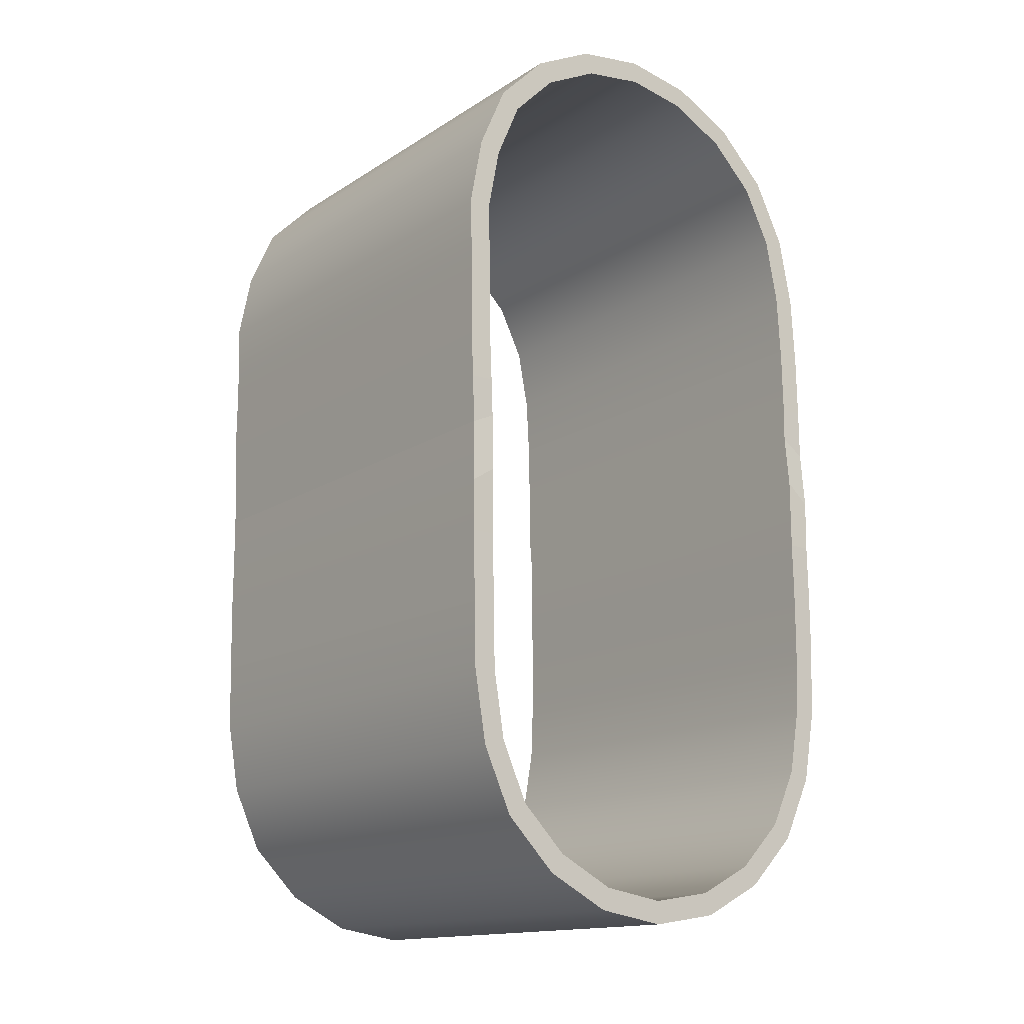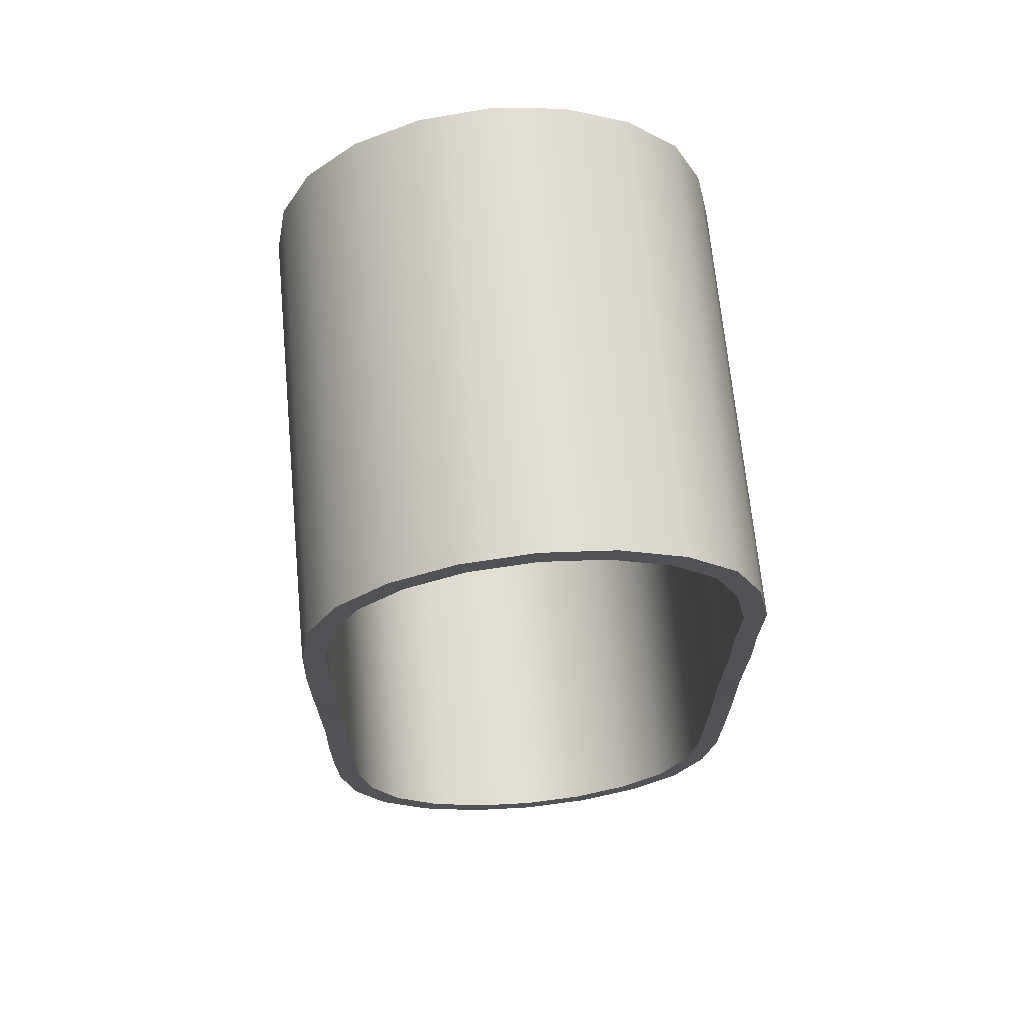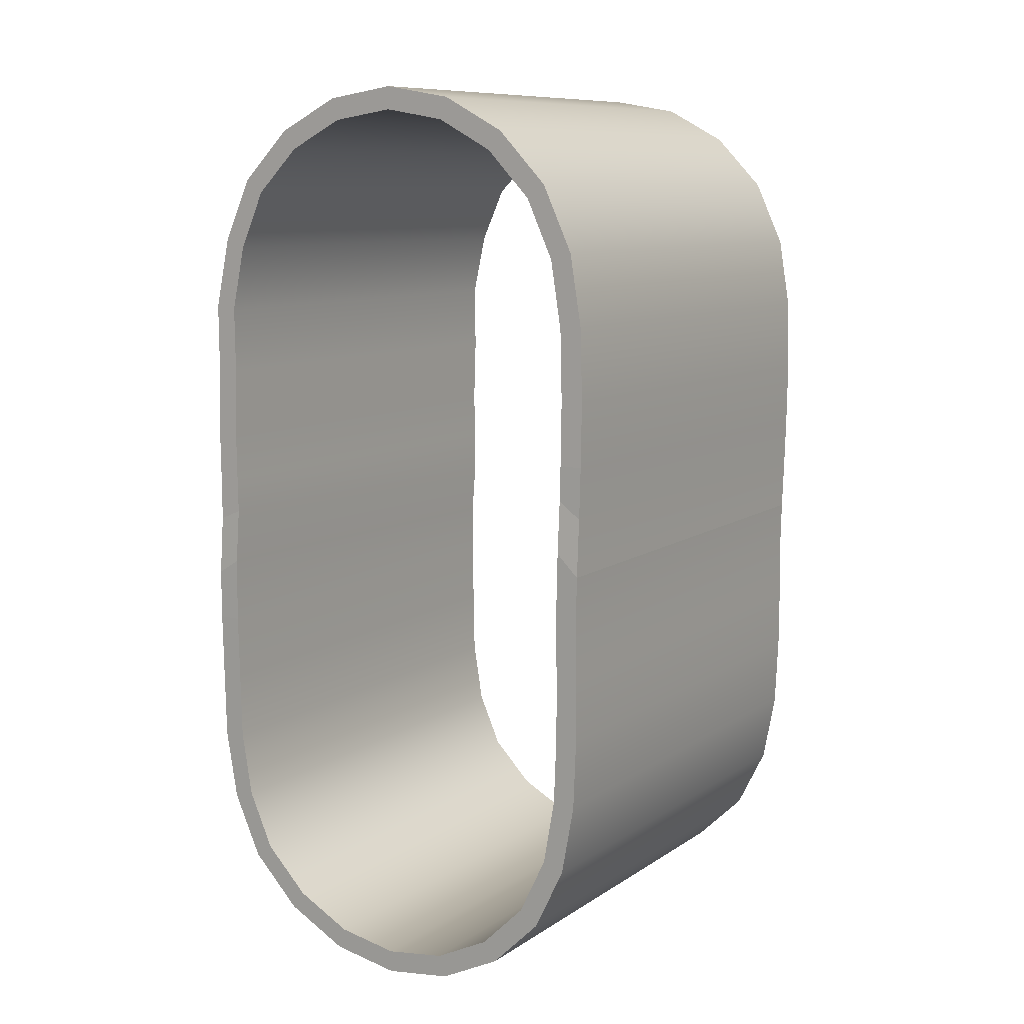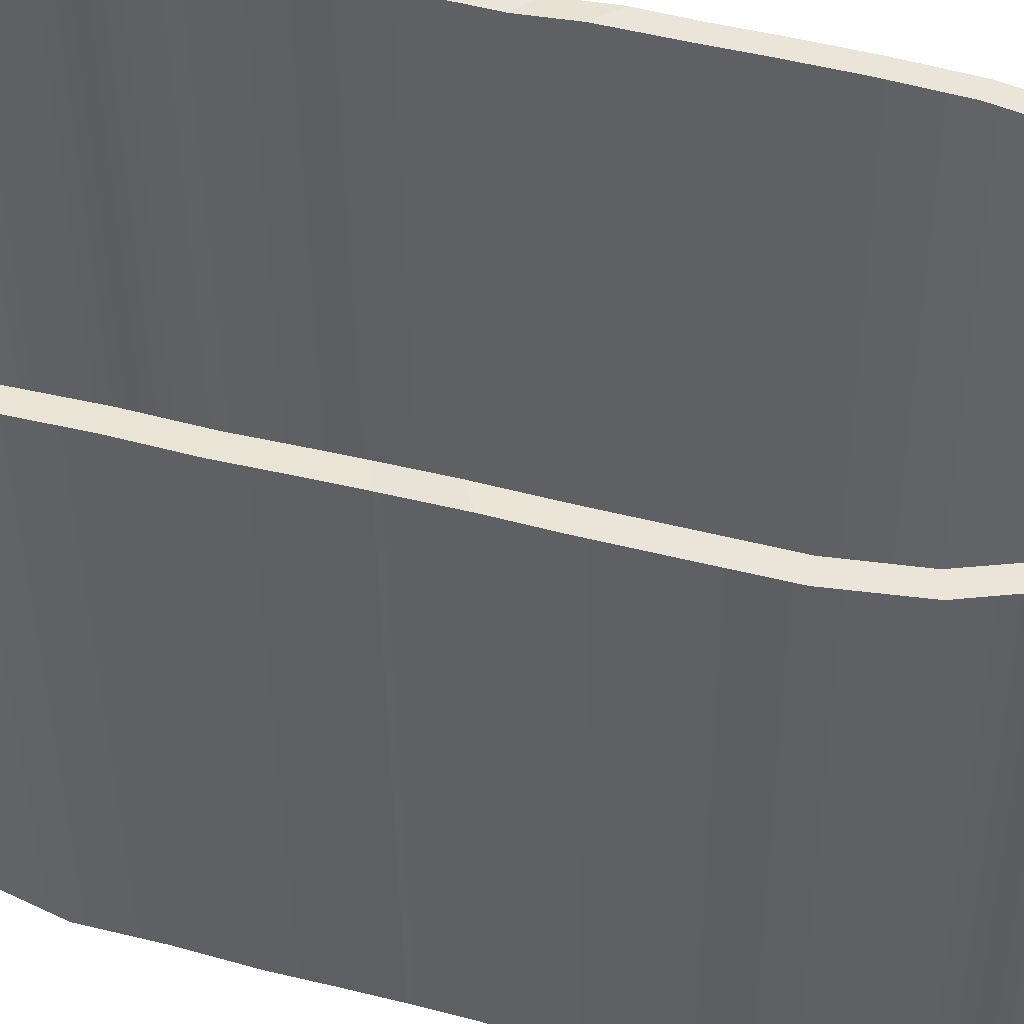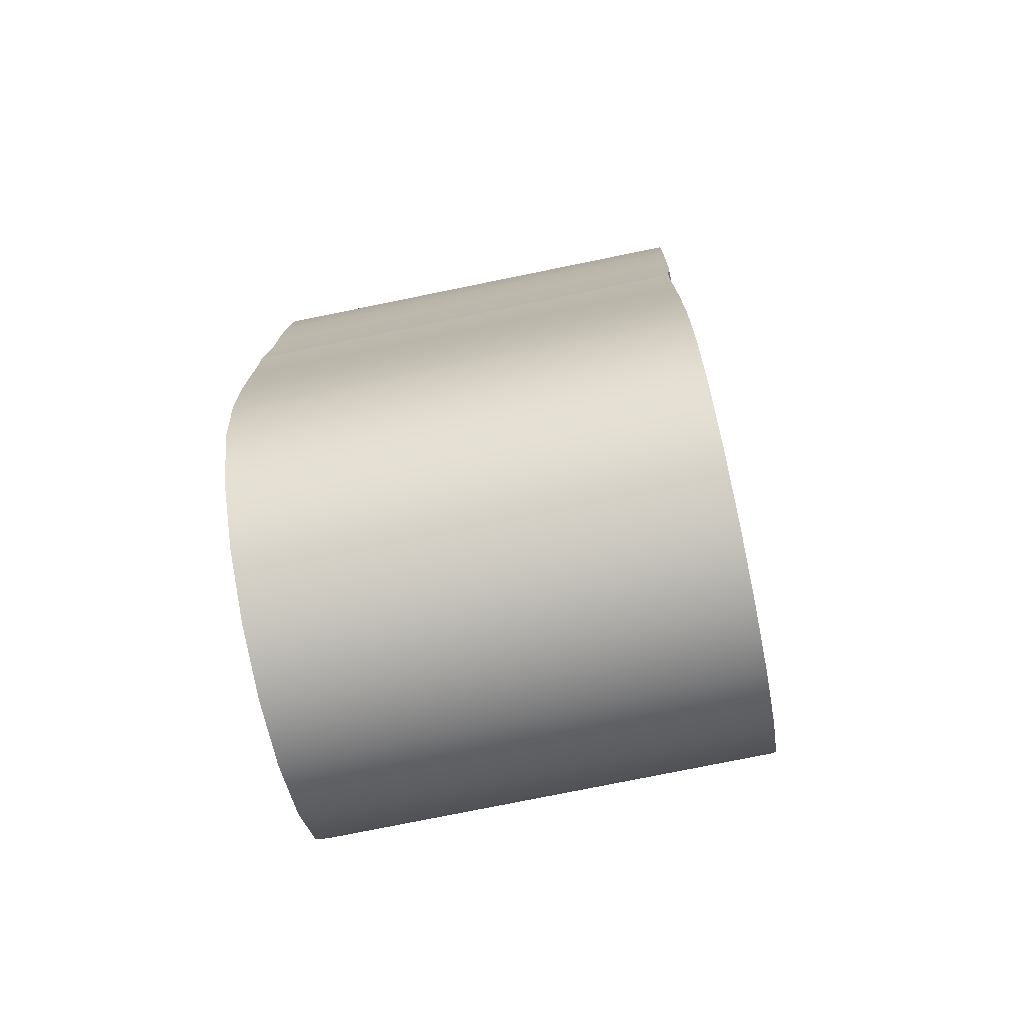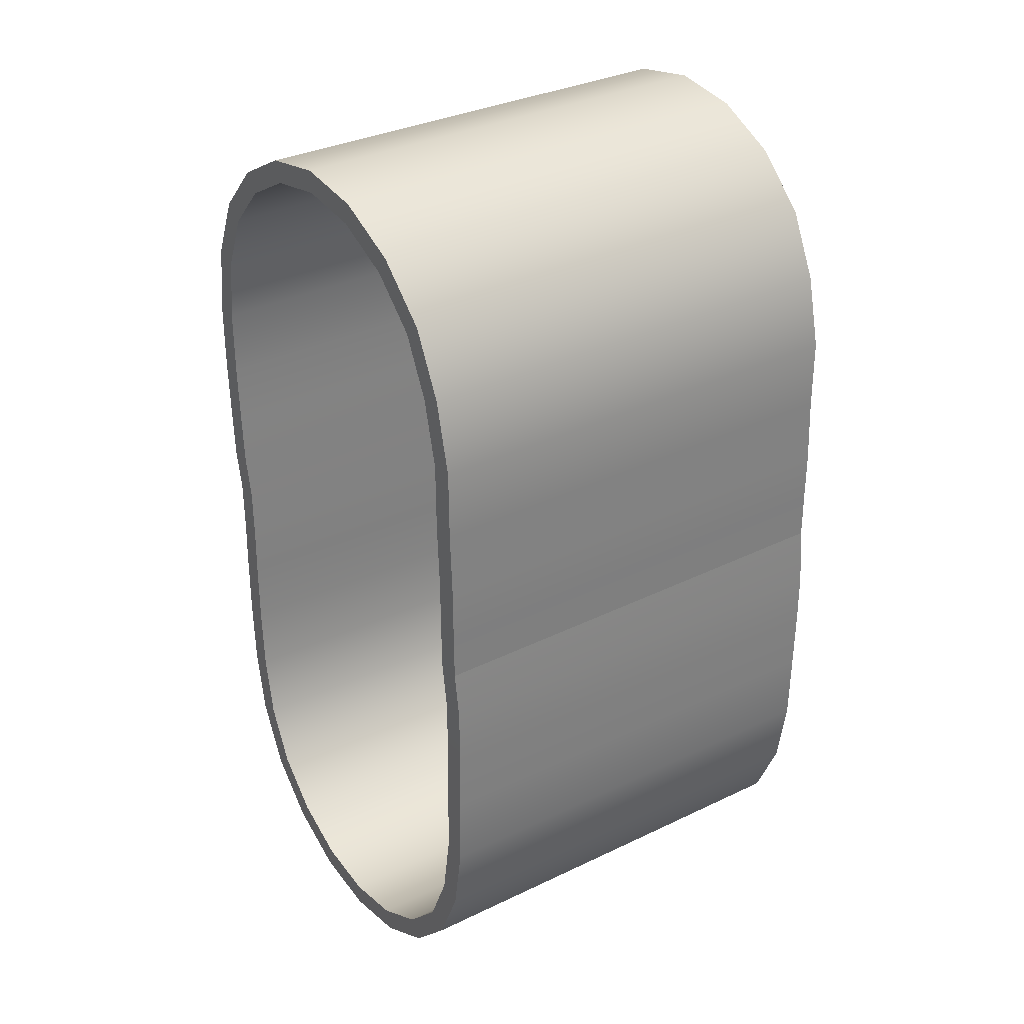
<metadata>
{"format":"obj","ext":"obj","renderer":"f3d","projection":"perspective","resolution":1024,"background":"white","views":[{"elev":-14.8,"azim":142.0,"up":"+Z"},{"elev":66.9,"azim":-5.4,"up":"+Z"},{"elev":10.9,"azim":-146.7,"up":"+Z"},{"elev":45.1,"azim":107.9,"up":"+Y"},{"elev":-74.6,"azim":-78.3,"up":"+Z"},{"elev":30.6,"azim":55.5,"up":"+Z"}]}
</metadata>
<code>
g default
v 0.9355 -0.9161 -5.714
v 0.809 -0.9161 -5.993
v 0.5878 -0.9161 -6.214
v 0.309 -0.9161 -6.356
v 0 -0.9161 -6.405
v -0.309 -0.9161 -6.356
v -0.5878 -0.9161 -6.214
v -0.809 -0.9161 -5.993
v -0.9441 -0.9161 -5.714
v -1 -0.9161 -5.405
v -1.012 -0.9161 -5.096
v -1.012 -0.9161 -4.817
v -1.007 -0.9161 -4.596
v -1.011 -0.9161 -4.376
v 0.9903 -0.9307 -4.375
v 0.9977 -0.9161 -4.596
v 0.9987 -0.9161 -4.817
v 0.9937 -0.9161 -5.096
v 0.9874 -0.9161 -5.405
v 0.9355 1.084 -5.714
v 0.809 1.084 -5.993
v 0.5878 1.084 -6.214
v 0.309 1.084 -6.356
v 0 1.084 -6.405
v -0.309 1.084 -6.356
v -0.5878 1.084 -6.214
v -0.809 1.084 -5.993
v -0.9441 1.084 -5.714
v -1 1.084 -5.405
v -1.012 1.084 -5.096
v -1.012 1.084 -4.817
v -1.007 1.084 -4.596
v -1.011 1.084 -4.376
v 0.9903 1.069 -4.334
v 0.9977 1.084 -4.596
v 0.9987 1.084 -4.817
v 0.9937 1.084 -5.096
v 0.9874 1.084 -5.405
v 0.9355 -0.9577 -3.051
v 0.809 -0.9634 -2.773
v 0.5878 -0.9679 -2.551
v 0.309 -0.9708 -2.409
v 0 -0.9718 -2.36
v -0.309 -0.9708 -2.409
v -0.5878 -0.9679 -2.551
v -0.809 -0.9634 -2.773
v -0.9441 -0.9577 -3.051
v -1 -0.9514 -3.36
v -1.012 -0.9451 -3.669
v -1.012 -0.9394 -3.948
v -1.008 -0.9349 -4.169
v 0.9938 -0.9349 -4.169
v 0.9995 -0.9394 -3.948
v 0.9937 -0.9451 -3.669
v 1 -0.9514 -3.36
v 0.9355 1.042 -3.01
v 0.809 1.036 -2.732
v 0.5878 1.032 -2.511
v 0.309 1.029 -2.369
v 0 1.028 -2.32
v -0.309 1.029 -2.369
v -0.5878 1.032 -2.511
v -0.809 1.036 -2.732
v -0.9441 1.042 -3.01
v -1 1.048 -3.319
v -1.012 1.054 -3.628
v -1.012 1.06 -3.907
v -1.008 1.065 -4.128
v 0.9938 1.065 -4.128
v 0.9995 1.06 -3.907
v 0.9937 1.054 -3.628
v 1 1.048 -3.319
v 0.8407 -0.9161 -5.685
v 0.7281 -0.9161 -5.937
v 0.5297 -0.9161 -6.134
v 0.2785 -0.9161 -6.262
v 0 -0.9161 -6.306
v -0.2785 -0.9161 -6.262
v -0.5297 -0.9161 -6.134
v -0.7287 -0.9161 -5.935
v -0.8499 -0.9161 -5.683
v -0.9008 -0.9161 -5.394
v -0.9122 -0.9161 -5.094
v -0.9117 -0.9161 -4.818
v -0.907 -0.9161 -4.596
v -0.911 -0.9161 -4.375
v 0.8903 -0.9307 -4.376
v 0.8978 -0.9161 -4.598
v 0.8987 -0.9161 -4.816
v 0.8937 -0.9161 -5.094
v 0.8881 -0.9161 -5.395
v 0.8411 -0.9571 -3.082
v 0.7281 -0.9623 -2.829
v 0.5297 -0.9663 -2.631
v 0.2785 -0.9689 -2.503
v 0 -0.9698 -2.459
v -0.2785 -0.9689 -2.503
v -0.5297 -0.9663 -2.631
v -0.7287 -0.9622 -2.83
v -0.8499 -0.9571 -3.082
v -0.9008 -0.9512 -3.371
v -0.9122 -0.9451 -3.671
v -0.9117 -0.9394 -3.947
v -0.9085 -0.9349 -4.169
v 0.8938 -0.9349 -4.167
v 0.8995 -0.9394 -3.948
v 0.8937 -0.9451 -3.669
v 0.9011 -0.9512 -3.369
v 0.8407 1.084 -5.685
v 0.7281 1.084 -5.937
v 0.5297 1.084 -6.134
v 0.2785 1.084 -6.262
v 0 1.084 -6.306
v -0.2785 1.084 -6.262
v -0.5297 1.084 -6.134
v -0.7287 1.084 -5.935
v -0.8499 1.084 -5.683
v -0.9008 1.084 -5.394
v -0.9122 1.084 -5.094
v -0.9117 1.084 -4.818
v -0.907 1.084 -4.596
v -0.9113 1.08 -4.285
v 0.8896 1.067 -4.29
v 0.8972 1.082 -4.532
v 0.8989 1.084 -4.816
v 0.8937 1.084 -5.094
v 0.8881 1.084 -5.395
v 0.8411 1.042 -3.041
v 0.7281 1.037 -2.788
v 0.5297 1.033 -2.59
v 0.2785 1.031 -2.462
v -0 1.03 -2.418
v -0.2785 1.031 -2.462
v -0.5297 1.033 -2.59
v -0.7287 1.037 -2.789
v -0.8499 1.042 -3.041
v -0.9008 1.048 -3.33
v -0.9122 1.055 -3.63
v -0.9117 1.06 -3.906
v -0.9087 1.061 -4.058
v 0.8938 1.065 -4.126
v 0.8995 1.06 -3.907
v 0.8937 1.054 -3.628
v 0.9011 1.048 -3.329
g polySurface1
f 1 2 21 20
f 2 3 22 21
f 3 4 23 22
f 4 5 24 23
f 5 6 25 24
f 6 7 26 25
f 7 8 27 26
f 8 9 28 27
f 9 10 29 28
f 10 11 30 29
f 11 12 31 30
f 12 13 32 31
f 13 14 33 32
f 15 16 35 34
f 16 17 36 35
f 17 18 37 36
f 18 19 38 37
f 19 1 20 38
f 39 56 57 40
f 40 57 58 41
f 41 58 59 42
f 42 59 60 43
f 43 60 61 44
f 44 61 62 45
f 45 62 63 46
f 46 63 64 47
f 47 64 65 48
f 48 65 66 49
f 49 66 67 50
f 50 67 68 51
f 51 68 33 14
f 15 34 69 52
f 52 69 70 53
f 53 70 71 54
f 54 71 72 55
f 55 72 56 39
f 2 1 73 74
f 3 2 74 75
f 4 3 75 76
f 5 4 76 77
f 6 5 77 78
f 7 6 78 79
f 8 7 79 80
f 9 8 80 81
f 10 9 81 82
f 11 10 82 83
f 12 11 83 84
f 13 12 84 85
f 14 13 85 86
f 16 15 87 88
f 17 16 88 89
f 18 17 89 90
f 19 18 90 91
f 1 19 91 73
f 39 40 93 92
f 40 41 94 93
f 41 42 95 94
f 42 43 96 95
f 43 44 97 96
f 44 45 98 97
f 45 46 99 98
f 46 47 100 99
f 47 48 101 100
f 48 49 102 101
f 49 50 103 102
f 50 51 104 103
f 51 14 86 104
f 15 52 105 87
f 52 53 106 105
f 53 54 107 106
f 54 55 108 107
f 55 39 92 108
f 74 73 109 110
f 75 74 110 111
f 76 75 111 112
f 77 76 112 113
f 78 77 113 114
f 79 78 114 115
f 80 79 115 116
f 81 80 116 117
f 82 81 117 118
f 83 82 118 119
f 84 83 119 120
f 85 84 120 121
f 86 85 121 122
f 88 87 123 124
f 89 88 124 125
f 90 89 125 126
f 91 90 126 127
f 73 91 127 109
f 92 93 129 128
f 93 94 130 129
f 94 95 131 130
f 95 96 132 131
f 96 97 133 132
f 97 98 134 133
f 98 99 135 134
f 99 100 136 135
f 100 101 137 136
f 101 102 138 137
f 102 103 139 138
f 103 104 140 139
f 104 86 122 140
f 87 105 141 123
f 105 106 142 141
f 106 107 143 142
f 107 108 144 143
f 108 92 128 144
f 21 22 111 110
f 22 23 112 111
f 23 24 113 112
f 24 25 114 113
f 25 26 115 114
f 26 27 116 115
f 27 28 117 116
f 28 29 118 117
f 29 30 119 118
f 30 31 120 119
f 31 32 121 120
f 32 33 122 121
f 33 68 140 122
f 68 67 139 140
f 67 66 138 139
f 66 65 137 138
f 65 64 136 137
f 64 63 135 136
f 63 62 134 135
f 62 61 133 134
f 61 60 132 133
f 60 59 131 132
f 59 58 130 131
f 58 57 129 130
f 57 56 128 129
f 56 72 144 128
f 72 71 143 144
f 71 70 142 143
f 70 69 141 142
f 69 34 123 141
f 34 35 124 123
f 35 36 125 124
f 36 37 126 125
f 37 38 127 126
f 38 20 109 127
f 20 21 110 109

</code>
